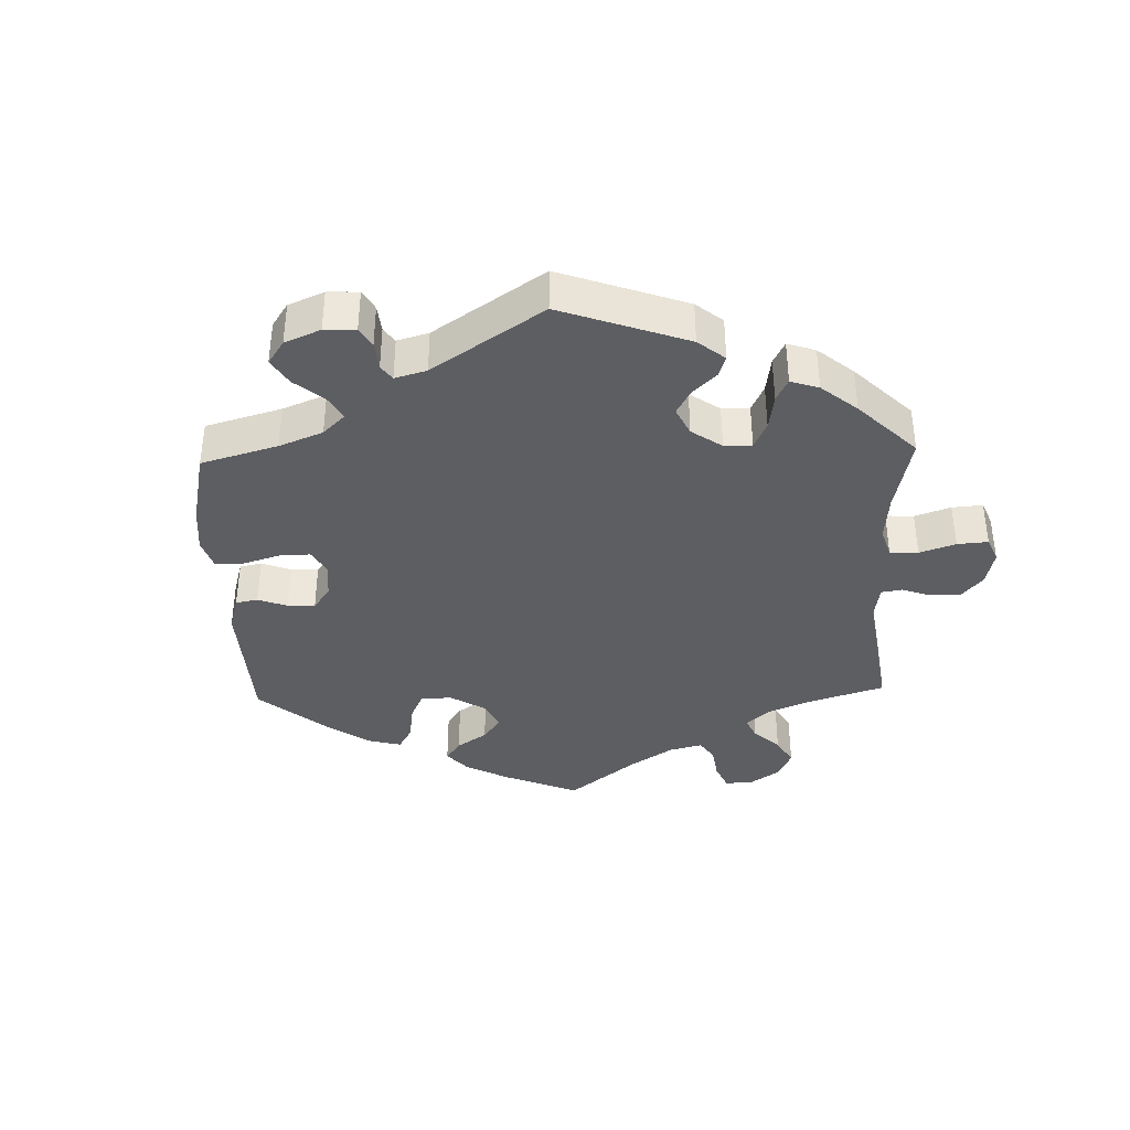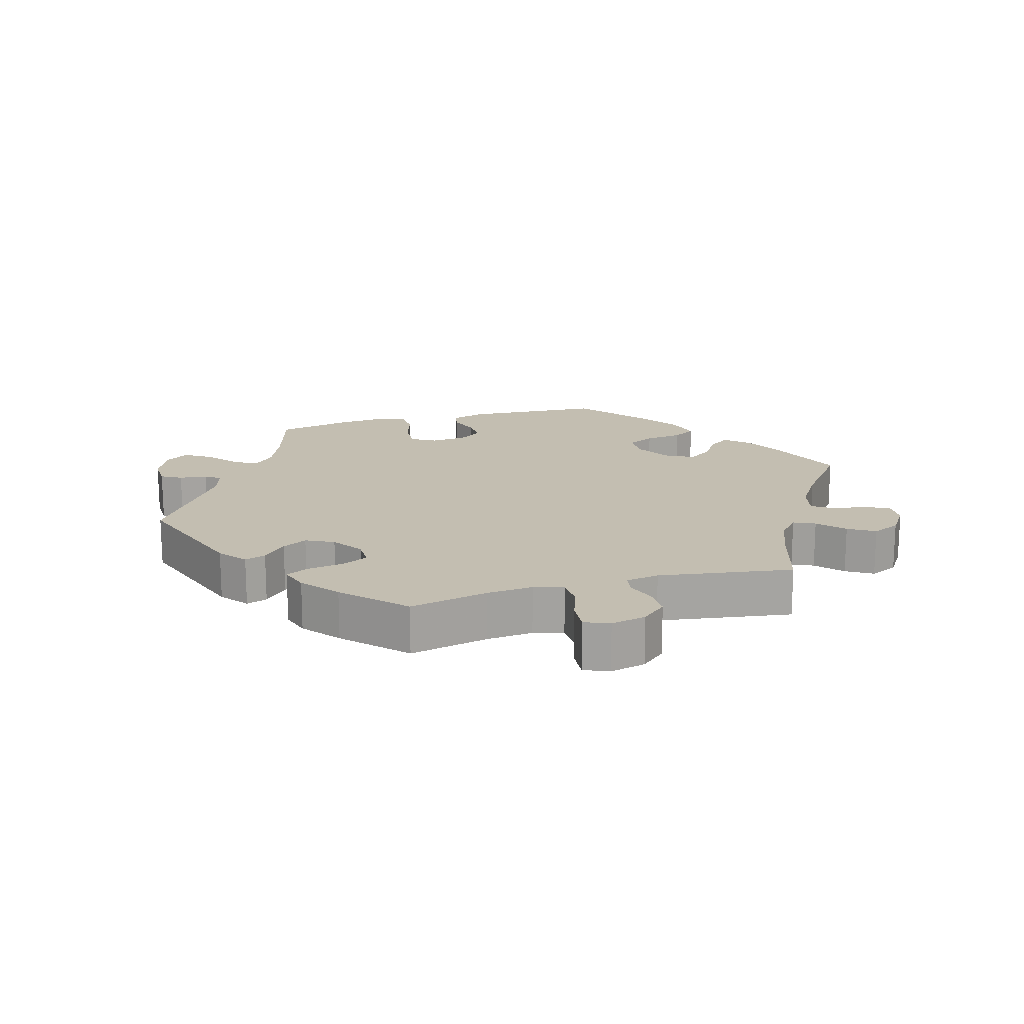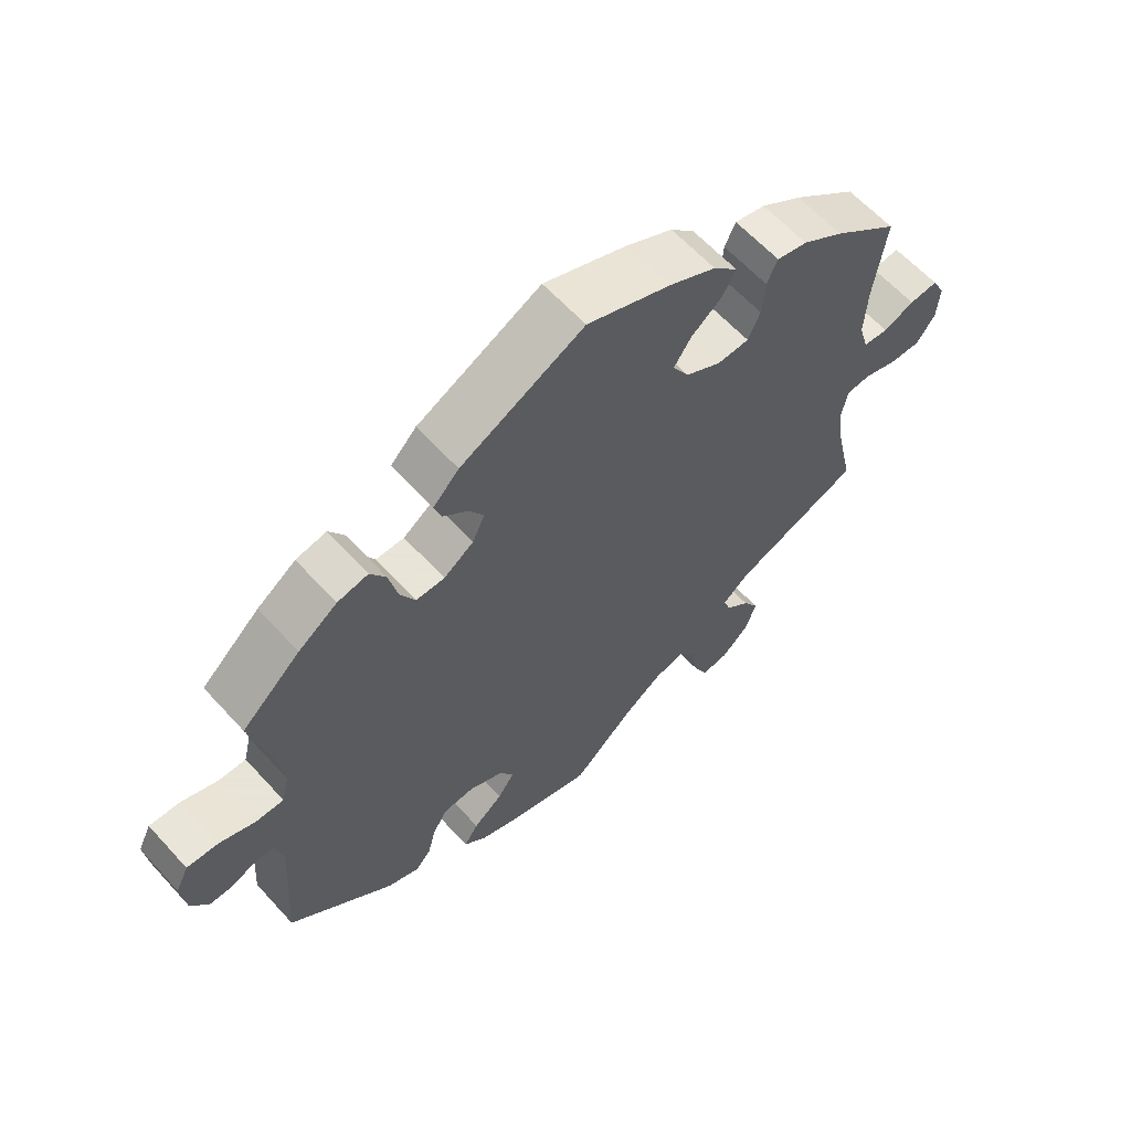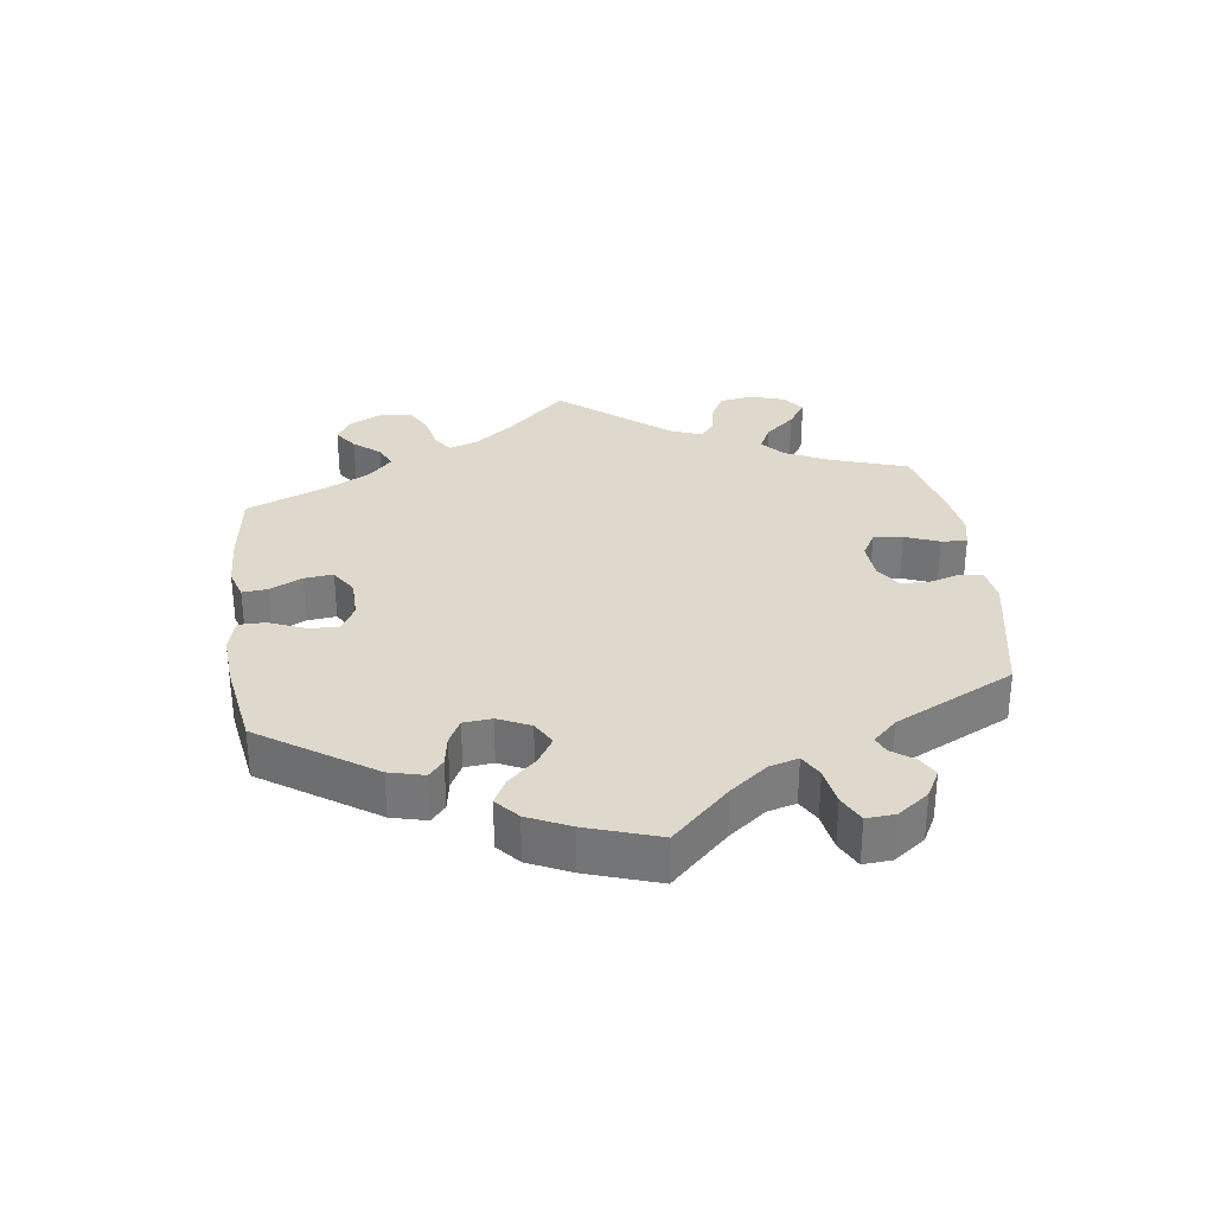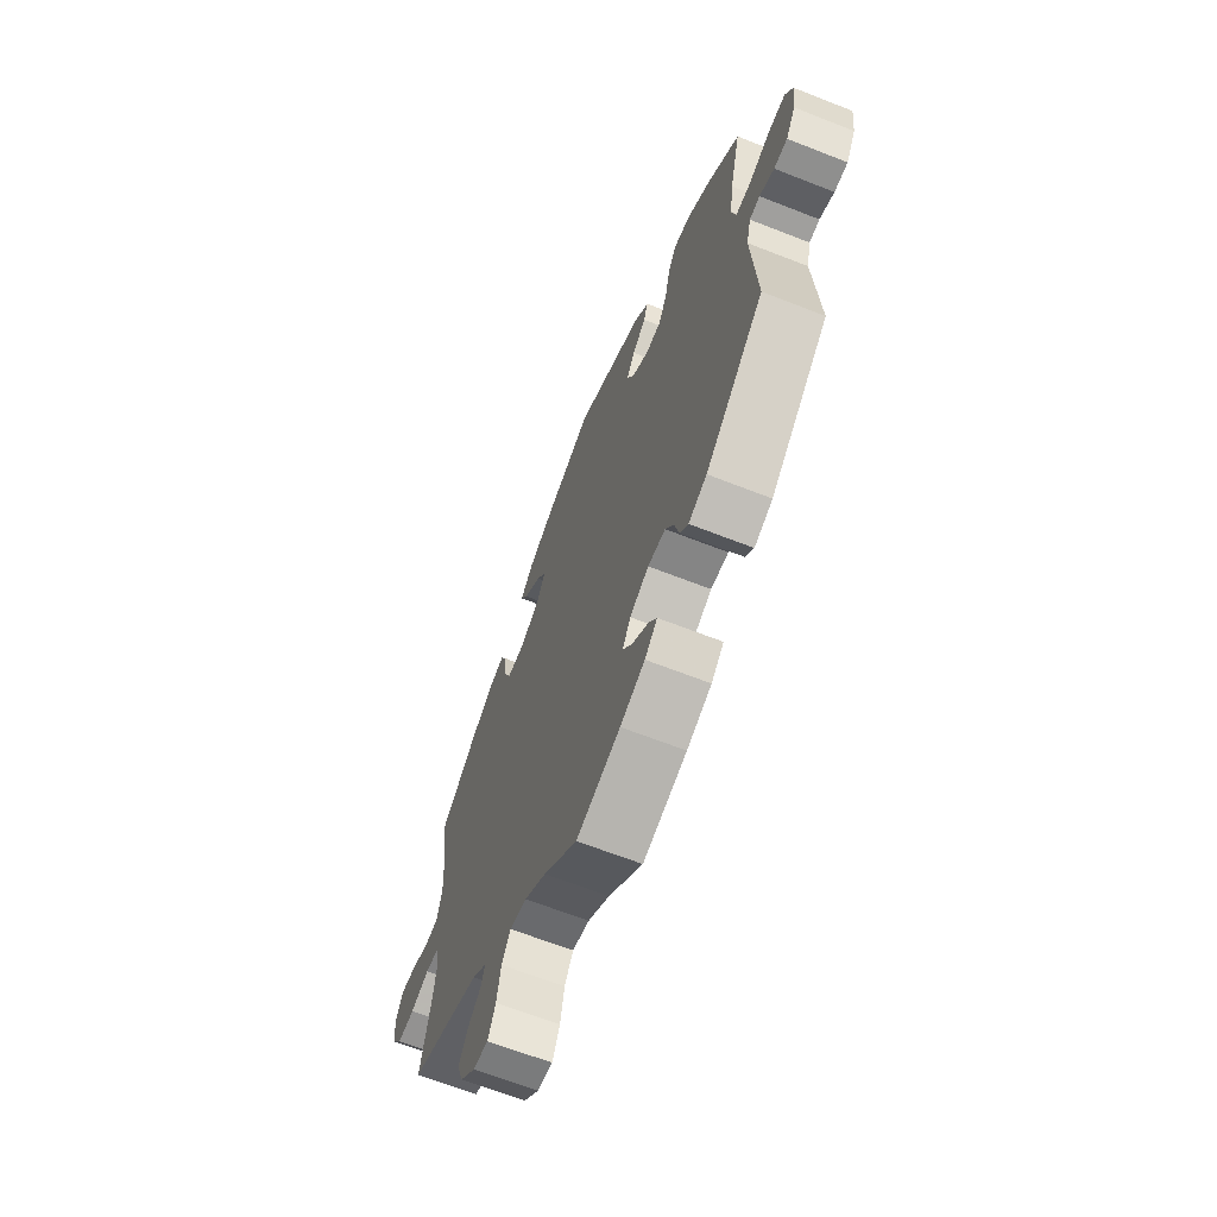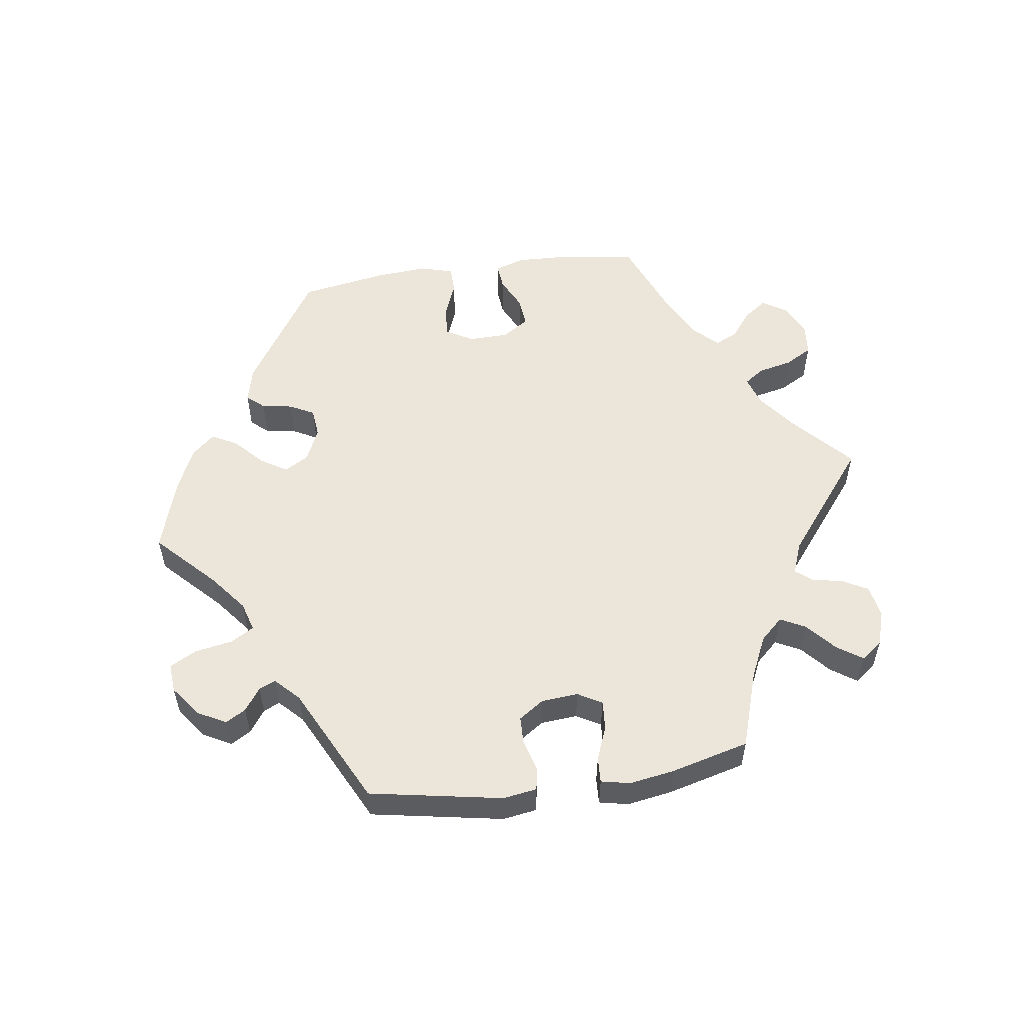
<metadata>
{"format":"obj","ext":"obj","renderer":"f3d","projection":"perspective","resolution":1024,"background":"white","views":[{"elev":-38.3,"azim":121.8,"up":"+Y"},{"elev":17.2,"azim":-166.0,"up":"+Y"},{"elev":61.4,"azim":137.9,"up":"+Z"},{"elev":31.9,"azim":52.5,"up":"+Y"},{"elev":-65.3,"azim":68.4,"up":"+Z"},{"elev":55.2,"azim":141.6,"up":"+Y"}]}
</metadata>
<code>
v 0.346 0.07 -0.421
v 0.298 0.07 -0.44
v 0.276 0.07 -0.415
v 0.264 0.07 -0.367
v 0.242 0.07 -0.331
v 0.196 0.07 -0.328
v 0.146 0.07 -0.352
v 0.125 0.07 -0.388
v 0.15 0.07 -0.424
v 0.193 0.07 -0.458
v 0.214 0.07 -0.49
v 0.181 0.07 -0.52
v 0.116 0.07 -0.545
v 0 0.07 -0.578
v -0.09 0.07 -0.497
v -0.147 0.07 -0.457
v -0.192 0.07 -0.447
v -0.215 0.07 -0.483
v -0.226 0.07 -0.539
v -0.246 0.07 -0.581
v -0.286 0.07 -0.576
v -0.326 0.07 -0.539
v -0.342 0.07 -0.493
v -0.319 0.07 -0.455
v -0.284 0.07 -0.425
v -0.273 0.07 -0.395
v -0.312 0.07 -0.363
v -0.501 0.07 -0.289
v -0.475 0.07 -0.173
v -0.466 0.07 -0.103
v -0.475 0.07 -0.058
v -0.51 0.07 -0.055
v -0.56 0.07 -0.071
v -0.606 0.07 -0.072
v -0.633 0.07 -0.034
v -0.637 0.07 0.02
v -0.618 0.07 0.057
v -0.576 0.07 0.053
v -0.53 0.07 0.035
v -0.493 0.07 0.038
v -0.479 0.07 0.087
v -0.483 0.07 0.162
v -0.501 0.07 0.289
v -0.405 0.07 0.364
v -0.344 0.07 0.403
v -0.299 0.07 0.413
v -0.283 0.07 0.379
v -0.279 0.07 0.325
v -0.261 0.07 0.285
v -0.214 0.07 0.283
v -0.162 0.07 0.312
v -0.138 0.07 0.352
v -0.164 0.07 0.39
v -0.209 0.07 0.425
v -0.229 0.07 0.46
v -0.193 0.07 0.497
v -0.124 0.07 0.531
v -0.001 0.07 0.578
v 0.181 0.07 0.487
v 0.219 0.07 0.448
v 0.208 0.07 0.416
v 0.172 0.07 0.386
v 0.15 0.07 0.351
v 0.168 0.07 0.312
v 0.212 0.07 0.281
v 0.254 0.07 0.281
v 0.276 0.07 0.322
v 0.289 0.07 0.379
v 0.312 0.07 0.415
v 0.357 0.07 0.406
v 0.414 0.07 0.366
v 0.5 0.07 0.289
v 0.471 0.07 0.173
v 0.461 0.07 0.103
v 0.472 0.07 0.059
v 0.512 0.07 0.059
v 0.566 0.07 0.079
v 0.612 0.07 0.081
v 0.631 0.07 0.042
v 0.624 0.07 -0.016
v 0.599 0.07 -0.056
v 0.564 0.07 -0.056
v 0.526 0.07 -0.039
v 0.499 0.07 -0.042
v 0.487 0.07 -0.09
v 0.5 0.07 -0.289
v 0.346 0 -0.421
v 0.298 0 -0.44
v 0.276 0 -0.415
v 0.264 0 -0.367
v 0.242 0 -0.331
v 0.196 0 -0.328
v 0.146 0 -0.352
v 0.125 0 -0.388
v 0.15 0 -0.424
v 0.193 0 -0.458
v 0.214 0 -0.49
v 0.181 0 -0.52
v 0.116 0 -0.545
v 0 0 -0.578
v -0.09 0 -0.497
v -0.147 0 -0.457
v -0.192 0 -0.447
v -0.215 0 -0.483
v -0.226 0 -0.539
v -0.246 0 -0.581
v -0.286 0 -0.576
v -0.326 0 -0.539
v -0.342 0 -0.493
v -0.319 0 -0.455
v -0.284 0 -0.425
v -0.273 0 -0.395
v -0.312 0 -0.363
v -0.501 0 -0.289
v -0.475 0 -0.173
v -0.466 0 -0.103
v -0.475 0 -0.058
v -0.51 0 -0.055
v -0.56 0 -0.071
v -0.606 0 -0.072
v -0.633 0 -0.034
v -0.637 0 0.02
v -0.618 0 0.057
v -0.576 0 0.053
v -0.53 0 0.035
v -0.493 0 0.038
v -0.479 0 0.087
v -0.483 0 0.162
v -0.501 0 0.289
v -0.405 0 0.364
v -0.344 0 0.403
v -0.299 0 0.413
v -0.283 0 0.379
v -0.279 0 0.325
v -0.261 0 0.285
v -0.214 0 0.283
v -0.162 0 0.312
v -0.138 0 0.352
v -0.164 0 0.39
v -0.209 0 0.425
v -0.229 0 0.46
v -0.193 0 0.497
v -0.124 0 0.531
v -0.001 0 0.578
v 0.181 0 0.487
v 0.219 0 0.448
v 0.208 0 0.416
v 0.172 0 0.386
v 0.15 0 0.351
v 0.168 0 0.312
v 0.212 0 0.281
v 0.254 0 0.281
v 0.276 0 0.322
v 0.289 0 0.379
v 0.312 0 0.415
v 0.357 0 0.406
v 0.414 0 0.366
v 0.5 0 0.289
v 0.471 0 0.173
v 0.461 0 0.103
v 0.472 0 0.059
v 0.512 0 0.059
v 0.566 0 0.079
v 0.612 0 0.081
v 0.631 0 0.042
v 0.624 0 -0.016
v 0.599 0 -0.056
v 0.564 0 -0.056
v 0.526 0 -0.039
v 0.499 0 -0.042
v 0.487 0 -0.09
v 0.5 0 -0.289
f 85 86 1 2
f 84 85 2 3
f 80 81 82 83
f 80 83 84
f 79 80 84
f 76 77 78 79
f 75 76 79 84
f 70 71 72 73
f 70 73 74
f 67 68 69 70
f 66 67 70 74
f 65 66 74 75
f 59 60 61 62
f 59 62 63
f 58 59 63
f 57 58 63 64
f 53 54 55 56
f 52 53 56 57
f 45 46 47 48
f 45 48 49
f 42 43 44 45
f 41 42 45 49
f 40 41 49 50
f 36 37 38 39
f 36 39 40
f 35 36 40
f 32 33 34 35
f 31 32 35 40
f 30 31 40 50
f 27 28 29
f 26 27 29 30
f 22 23 24 25
f 20 21 22 25
f 18 19 20 25
f 17 18 25 26
f 16 17 26 30
f 12 13 14 15
f 9 10 11 12
f 8 9 12 15
f 7 8 15 16
f 75 84 3 4
f 64 65 75 4
f 52 57 64 4
f 16 30 50 51
f 6 7 16 51
f 5 6 51 52
f 4 5 52
f 88 87 172 171
f 89 88 171 170
f 169 168 167 166
f 170 169 166
f 170 166 165
f 165 164 163 162
f 170 165 162 161
f 159 158 157 156
f 160 159 156
f 156 155 154 153
f 160 156 153 152
f 161 160 152 151
f 148 147 146 145
f 149 148 145
f 149 145 144
f 150 149 144 143
f 142 141 140 139
f 143 142 139 138
f 134 133 132 131
f 135 134 131
f 131 130 129 128
f 135 131 128 127
f 136 135 127 126
f 125 124 123 122
f 126 125 122
f 126 122 121
f 121 120 119 118
f 126 121 118 117
f 136 126 117 116
f 115 114 113
f 116 115 113 112
f 111 110 109 108
f 111 108 107 106
f 111 106 105 104
f 112 111 104 103
f 116 112 103 102
f 101 100 99 98
f 98 97 96 95
f 101 98 95 94
f 102 101 94 93
f 90 89 170 161
f 90 161 151 150
f 90 150 143 138
f 137 136 116 102
f 137 102 93 92
f 138 137 92 91
f 138 91 90
f 1 87 88 2
f 2 88 89 3
f 3 89 90 4
f 4 90 91 5
f 5 91 92 6
f 6 92 93 7
f 7 93 94 8
f 8 94 95 9
f 9 95 96 10
f 10 96 97 11
f 11 97 98 12
f 12 98 99 13
f 13 99 100 14
f 14 100 101 15
f 15 101 102 16
f 16 102 103 17
f 17 103 104 18
f 18 104 105 19
f 19 105 106 20
f 20 106 107 21
f 21 107 108 22
f 22 108 109 23
f 23 109 110 24
f 24 110 111 25
f 25 111 112 26
f 26 112 113 27
f 27 113 114 28
f 28 114 115 29
f 29 115 116 30
f 30 116 117 31
f 31 117 118 32
f 32 118 119 33
f 33 119 120 34
f 34 120 121 35
f 35 121 122 36
f 36 122 123 37
f 37 123 124 38
f 38 124 125 39
f 39 125 126 40
f 40 126 127 41
f 41 127 128 42
f 42 128 129 43
f 43 129 130 44
f 44 130 131 45
f 45 131 132 46
f 46 132 133 47
f 47 133 134 48
f 48 134 135 49
f 49 135 136 50
f 50 136 137 51
f 51 137 138 52
f 52 138 139 53
f 53 139 140 54
f 54 140 141 55
f 55 141 142 56
f 56 142 143 57
f 57 143 144 58
f 58 144 145 59
f 59 145 146 60
f 60 146 147 61
f 61 147 148 62
f 62 148 149 63
f 63 149 150 64
f 64 150 151 65
f 65 151 152 66
f 66 152 153 67
f 67 153 154 68
f 68 154 155 69
f 69 155 156 70
f 70 156 157 71
f 71 157 158 72
f 72 158 159 73
f 73 159 160 74
f 74 160 161 75
f 75 161 162 76
f 76 162 163 77
f 77 163 164 78
f 78 164 165 79
f 79 165 166 80
f 80 166 167 81
f 81 167 168 82
f 82 168 169 83
f 83 169 170 84
f 84 170 171 85
f 85 171 172 86
f 86 172 87 1

</code>
